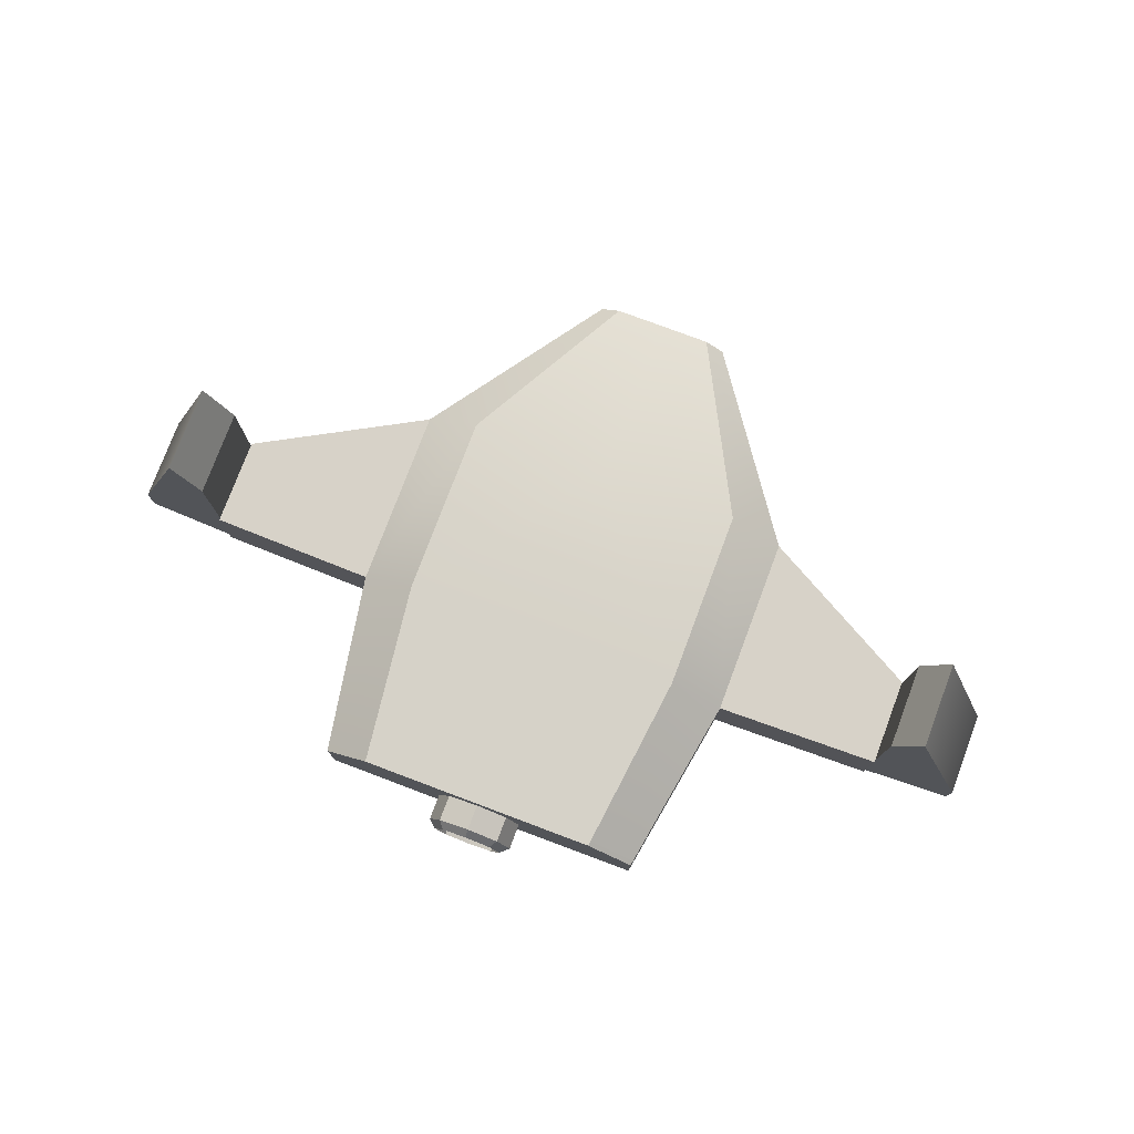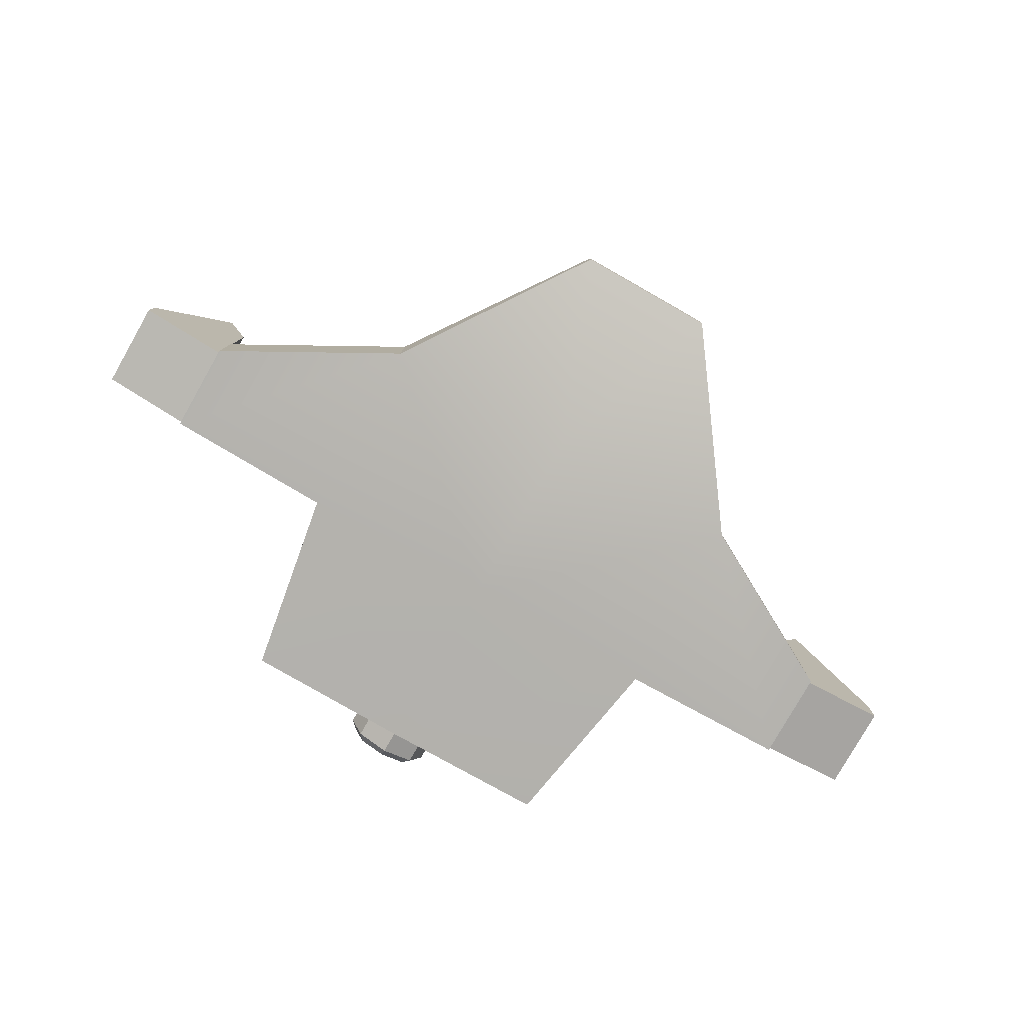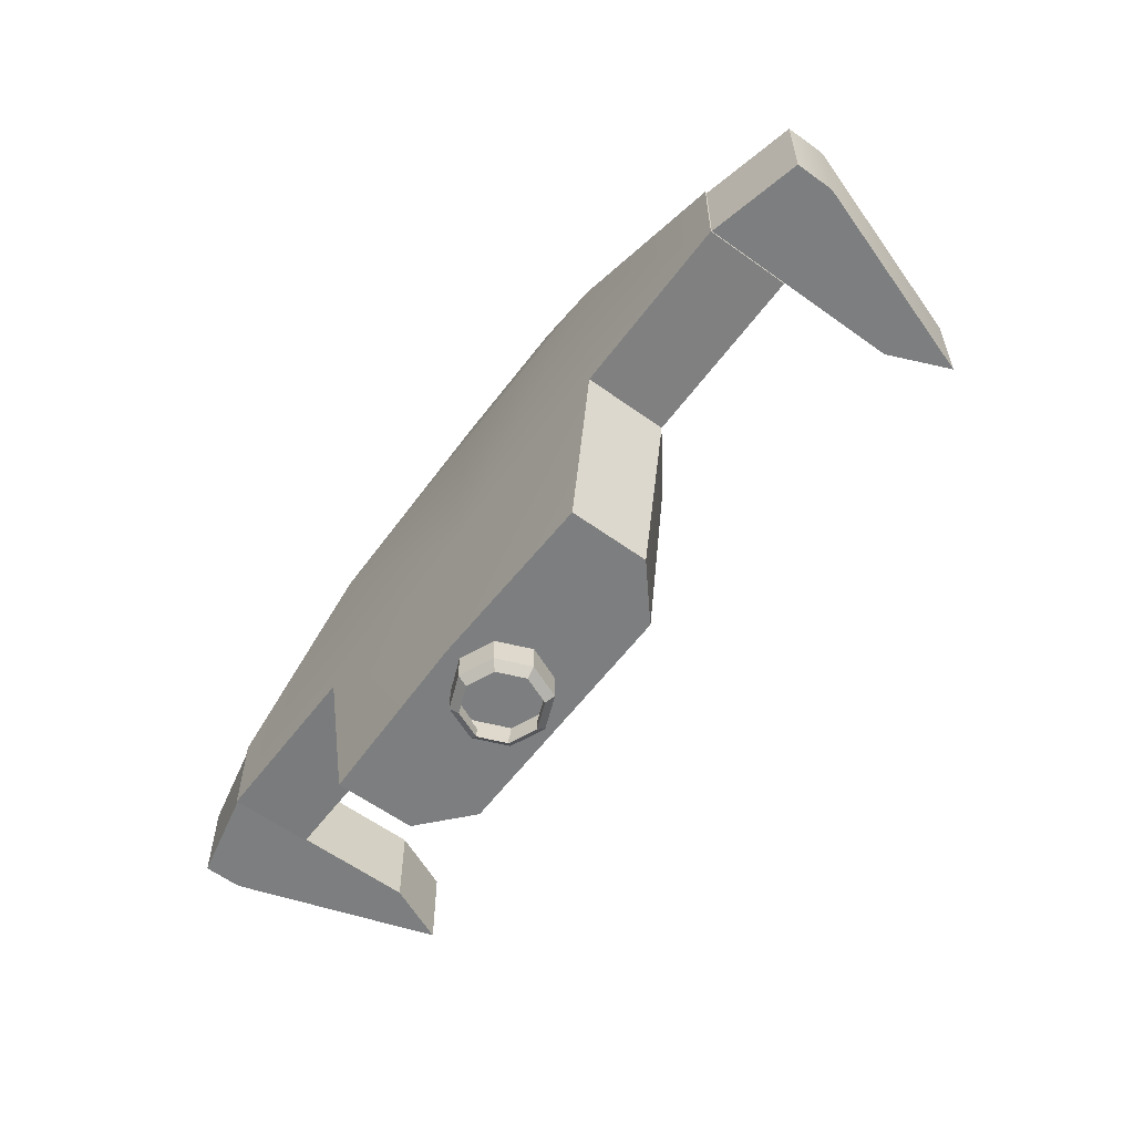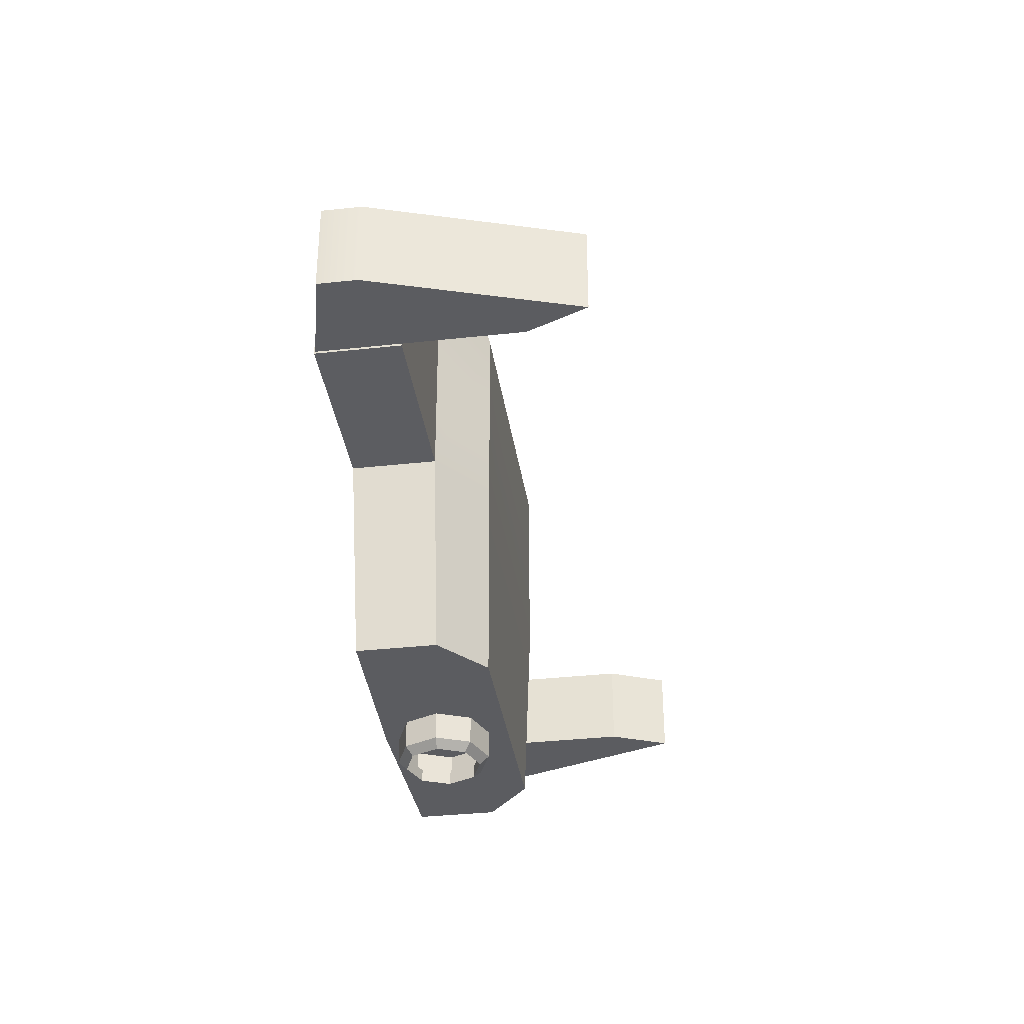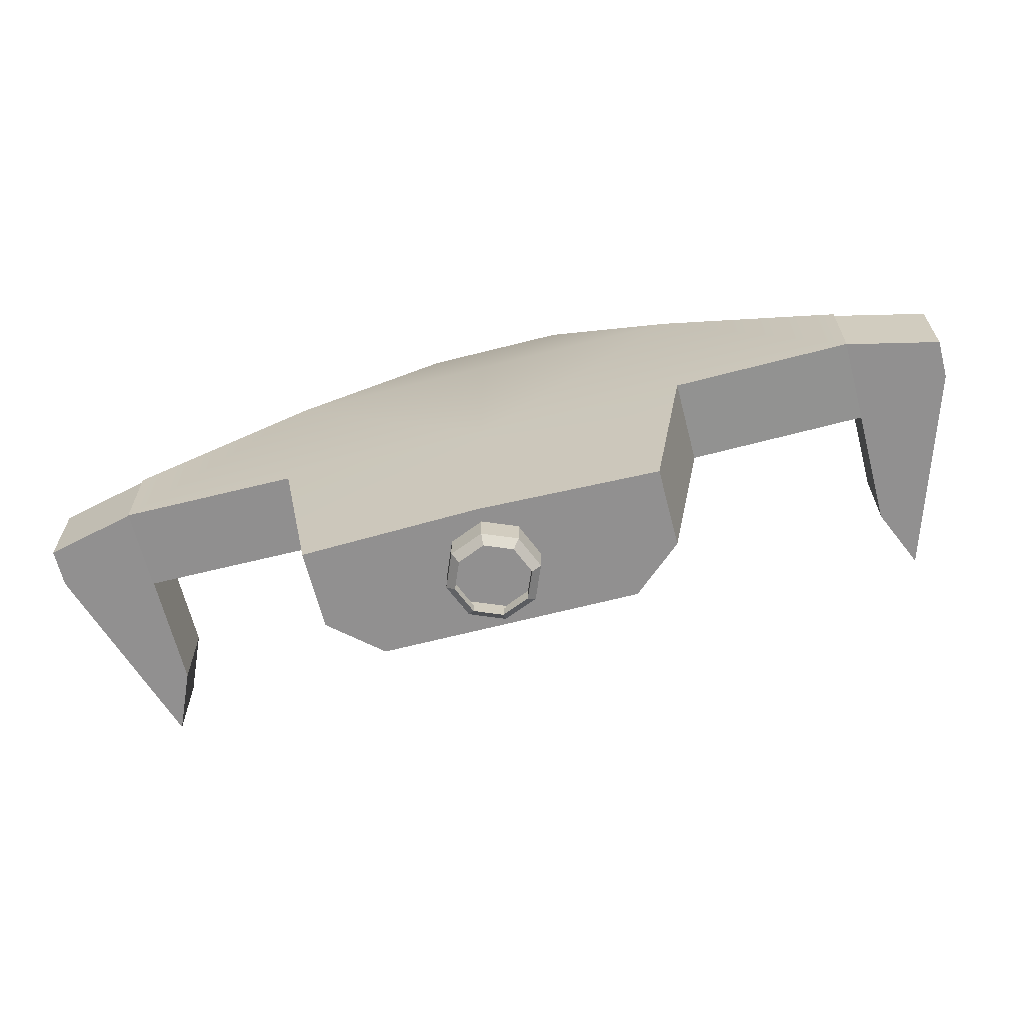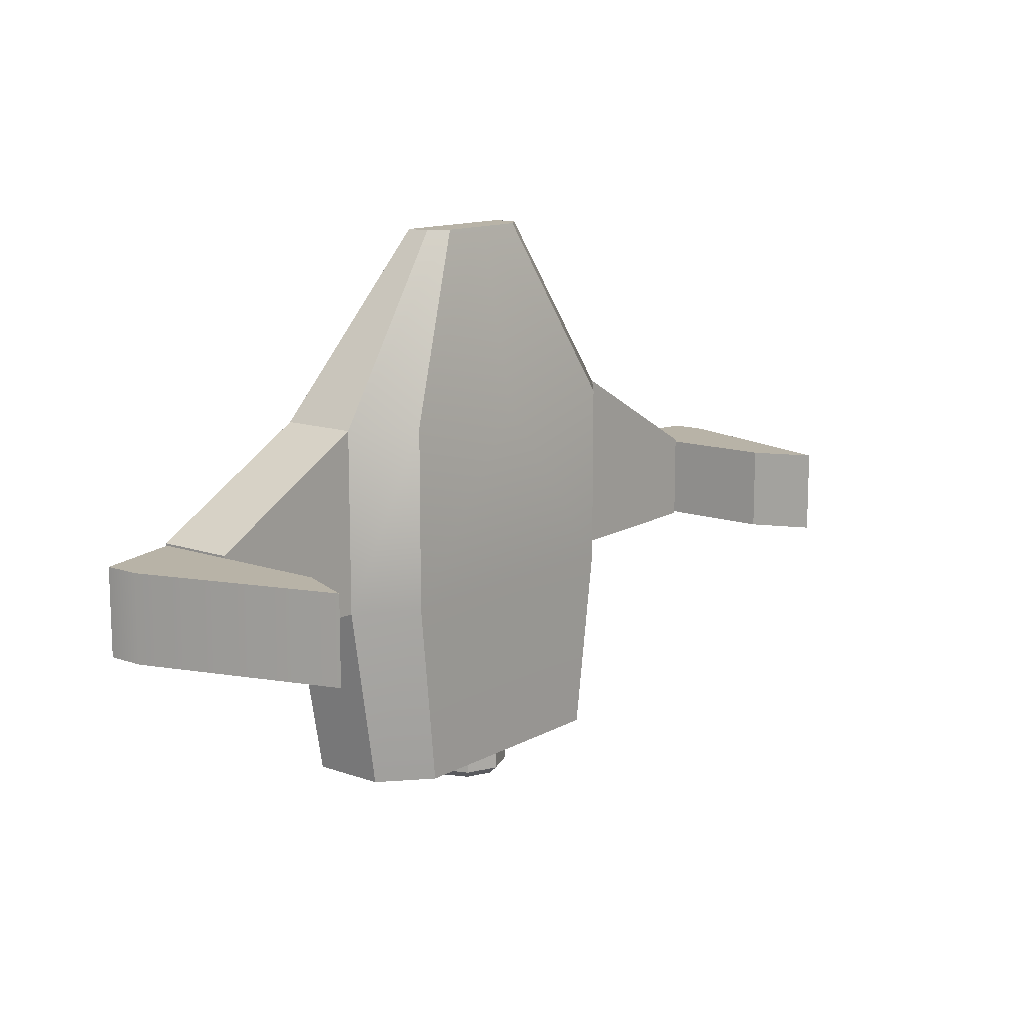
<metadata>
{"format":"obj","ext":"obj","renderer":"f3d","projection":"perspective","resolution":1024,"background":"white","views":[{"elev":77.4,"azim":-159.4,"up":"+Y"},{"elev":-79.8,"azim":-29.6,"up":"+Y"},{"elev":-59.3,"azim":53.3,"up":"+Z"},{"elev":-35.3,"azim":98.3,"up":"+Z"},{"elev":-65.8,"azim":14.4,"up":"+Z"},{"elev":12.8,"azim":128.8,"up":"+Z"}]}
</metadata>
<code>
o Cube.001
v 1.322 0.4004 -0.007233
v 1.412 0.6072 -0.007233
v 1.412 0.6072 -0.3144
v 1.322 0.4004 -0.3144
v 0.1808 0.01718 1
v 0.2507 -0.03099 1
v 0.435 0.1447 -1
v 0.603 -0.002172 -1
v 0.2507 -0.1188 1
v 0.603 -0.27 -1
v 1.64 -0.2095 -0.3144
v 1.64 -0.07815 -0.3144
v 0.7153 -0.001298 0.3333
v 0.7153 -0.001298 -0.3333
v 1.64 -0.2095 -0.007233
v 1.64 -0.07815 -0.007233
v 0.516 0.155 -0.3333
v 0.516 0.155 0.3333
v 1.322 -0.2821 -0.3144
v 1.322 -0.2821 -0.007233
v 0.7153 -0.2863 0.3333
v 0.7153 -0.2863 -0.3333
v 1.322 -0.07815 -0.3144
v 1.322 -0.07815 -0.007233
v 1.322 -0.001298 0.000216
v 1.322 -0.001298 -0.3219
v 1.322 -0.2863 0.000216
v 1.322 -0.2863 -0.3219
v 0 -0.03099 1
v -0 0.1447 -1
v 0 -0.001298 -1
v 0 0.01718 1
v 0 -0.1188 1
v 0 -0.2863 -1
v 0 -0.2863 0.3333
v 0 -0.2863 -0.3333
v 0 0.155 0.3333
v 0 0.155 -0.3333
v -1.322 0.4004 -0.007232
v -1.412 0.6072 -0.007232
v -1.412 0.6072 -0.3144
v -1.322 0.4004 -0.3144
v -0.1808 0.01718 1
v -0.2507 -0.03099 1
v -0.435 0.1447 -1
v -0.603 -0.002172 -1
v -0.2507 -0.1188 1
v -0.603 -0.27 -1
v -1.64 -0.2095 -0.3144
v -1.64 -0.07815 -0.3144
v -0.7153 -0.001298 0.3333
v -0.7153 -0.001298 -0.3333
v -1.64 -0.2095 -0.007232
v -1.64 -0.07815 -0.007232
v -0.516 0.155 -0.3333
v -0.516 0.155 0.3333
v -1.322 -0.2821 -0.3144
v -1.322 -0.2821 -0.007232
v -0.7153 -0.2863 0.3333
v -0.7153 -0.2863 -0.3333
v -1.322 -0.07815 -0.3144
v -1.322 -0.07815 -0.007232
v -1.322 -0.001298 0.000216
v -1.322 -0.001298 -0.3219
v -1.322 -0.2863 0.000216
v -1.322 -0.2863 -0.3219
v 0 0 0
v 0 0 0
v 0 0 0
v 0 0 0
v 0 0 0
v 0 0 0
v 0 0 0
v 0 0 0
v -0.09153 0.01088 -1.081
v -0 0.07892 -0.9958
v -0.1294 -0.08065 -1.081
v 0.1128 0.03218 -0.9958
v -0.09153 -0.1722 -1.081
v 0.1596 -0.08065 -0.9958
v -0 -0.2101 -1.081
v 0.1128 -0.1935 -0.9958
v 0.09153 -0.1722 -1.081
v -0 -0.2402 -0.9958
v 0.1294 -0.08065 -1.081
v -0.1128 -0.1935 -0.9958
v 0.09153 0.01088 -1.081
v -0.1596 -0.08065 -0.9958
v -0 0.04879 -1.081
v -0.1128 0.03218 -0.9958
v -0 0.04879 -1.122
v -0 0.07892 -1.094
v 0.09153 0.01088 -1.122
v 0.1128 0.03218 -1.094
v 0.1294 -0.08065 -1.122
v 0.1596 -0.08065 -1.094
v 0.09153 -0.1722 -1.122
v 0.1128 -0.1935 -1.094
v -0 -0.2101 -1.122
v -0 -0.2402 -1.094
v -0.09153 -0.1722 -1.122
v -0.1128 -0.1935 -1.094
v -0.1294 -0.08065 -1.122
v -0.1596 -0.08065 -1.094
v -0.09153 0.01088 -1.122
v -0.1128 0.03218 -1.094
f 38 17 7 30
f 31 30 7 8
f 13 18 5 6
f 13 6 9 21
f 16 12 3 2
f 20 19 11 15
f 12 16 15 11
f 31 8 10 34
f 4 1 2 3
f 26 25 24 23
f 19 23 12 11
f 24 20 15 16
f 25 27 20 24
f 8 14 22 10
f 21 22 28 27
f 8 7 17 14
f 14 17 18 13
f 32 5 18 37
f 37 18 17 38
f 28 26 23 19
f 22 14 26 28
f 14 13 25 26
f 13 21 27 25
f 27 28 19 20
f 24 16 2 1
f 21 35 36 22
f 9 33 35 21
f 12 23 4 3
f 6 29 33 9
f 22 36 34 10
f 6 5 32 29
f 23 24 1 4
f 38 30 45 55
f 31 46 45 30
f 51 44 43 56
f 51 59 47 44
f 54 40 41 50
f 58 53 49 57
f 50 49 53 54
f 31 34 48 46
f 42 41 40 39
f 64 61 62 63
f 57 49 50 61
f 62 54 53 58
f 63 62 58 65
f 46 48 60 52
f 59 65 66 60
f 46 52 55 45
f 52 51 56 55
f 32 37 56 43
f 37 38 55 56
f 66 57 61 64
f 60 66 64 52
f 52 64 63 51
f 51 63 65 59
f 65 58 57 66
f 62 39 40 54
f 59 60 36 35
f 47 59 35 33
f 50 41 42 61
f 44 47 33 29
f 60 48 34 36
f 44 29 32 43
f 61 42 39 62
f 67 68 70 69
f 69 70 74 73
f 73 74 72 71
f 71 72 68 67
f 69 73 71 67
f 74 70 68 72
f 106 90 76 92
f 96 80 82 98
f 98 82 84 100
f 100 84 86 102
f 102 86 88 104
f 104 88 90 106
f 78 76 90 88 86 84 82 80
f 94 78 80 96
f 92 76 78 94
f 92 94 93 91
f 94 96 95 93
f 96 98 97 95
f 98 100 99 97
f 100 102 101 99
f 102 104 103 101
f 104 106 105 103
f 106 92 91 105
f 99 101 79 81
f 95 97 83 85
f 101 103 77 79
f 91 93 87 89
f 105 91 89 75
f 97 99 81 83
f 103 105 75 77
f 93 95 85 87

</code>
